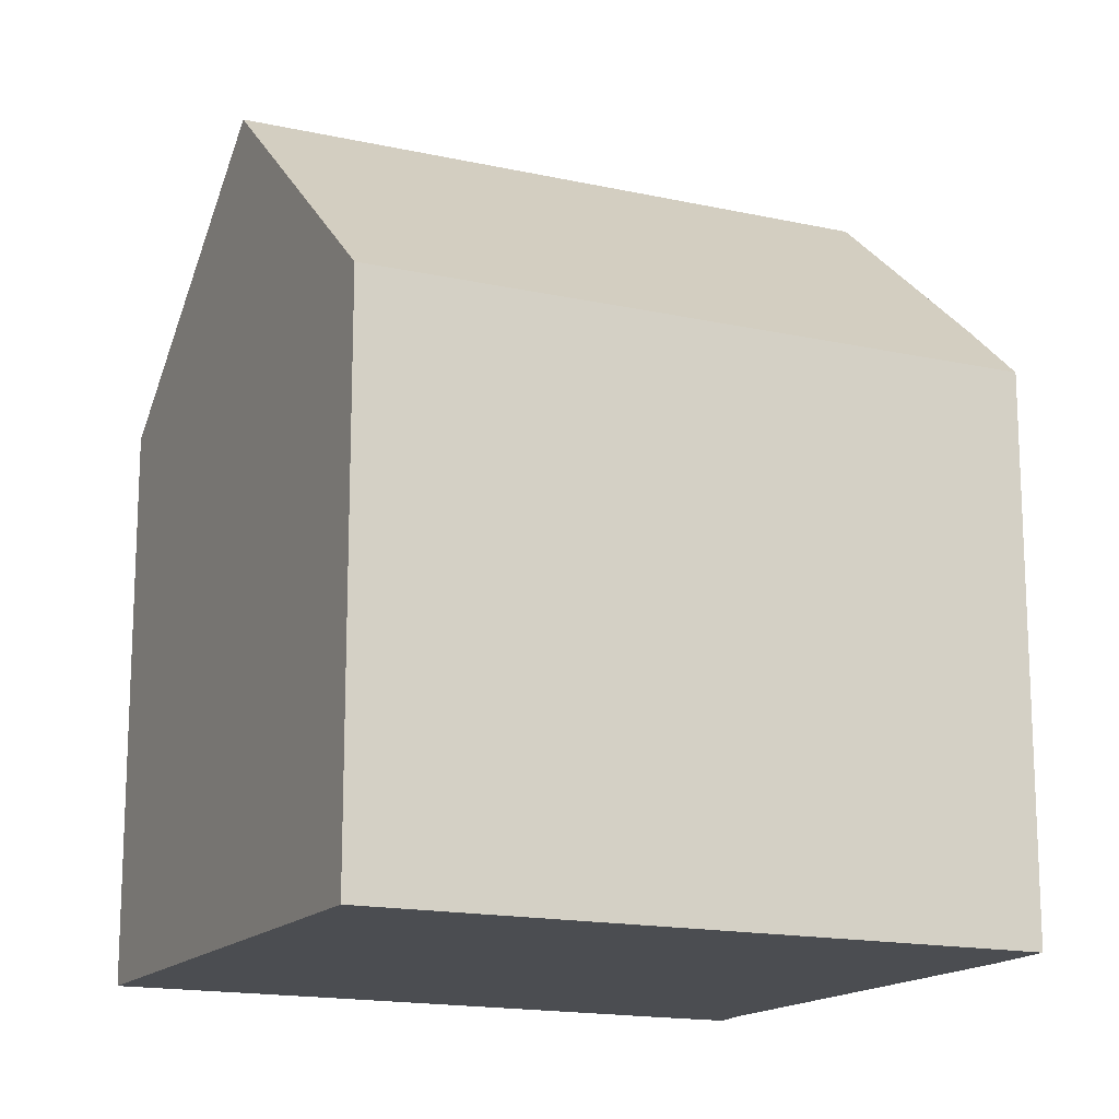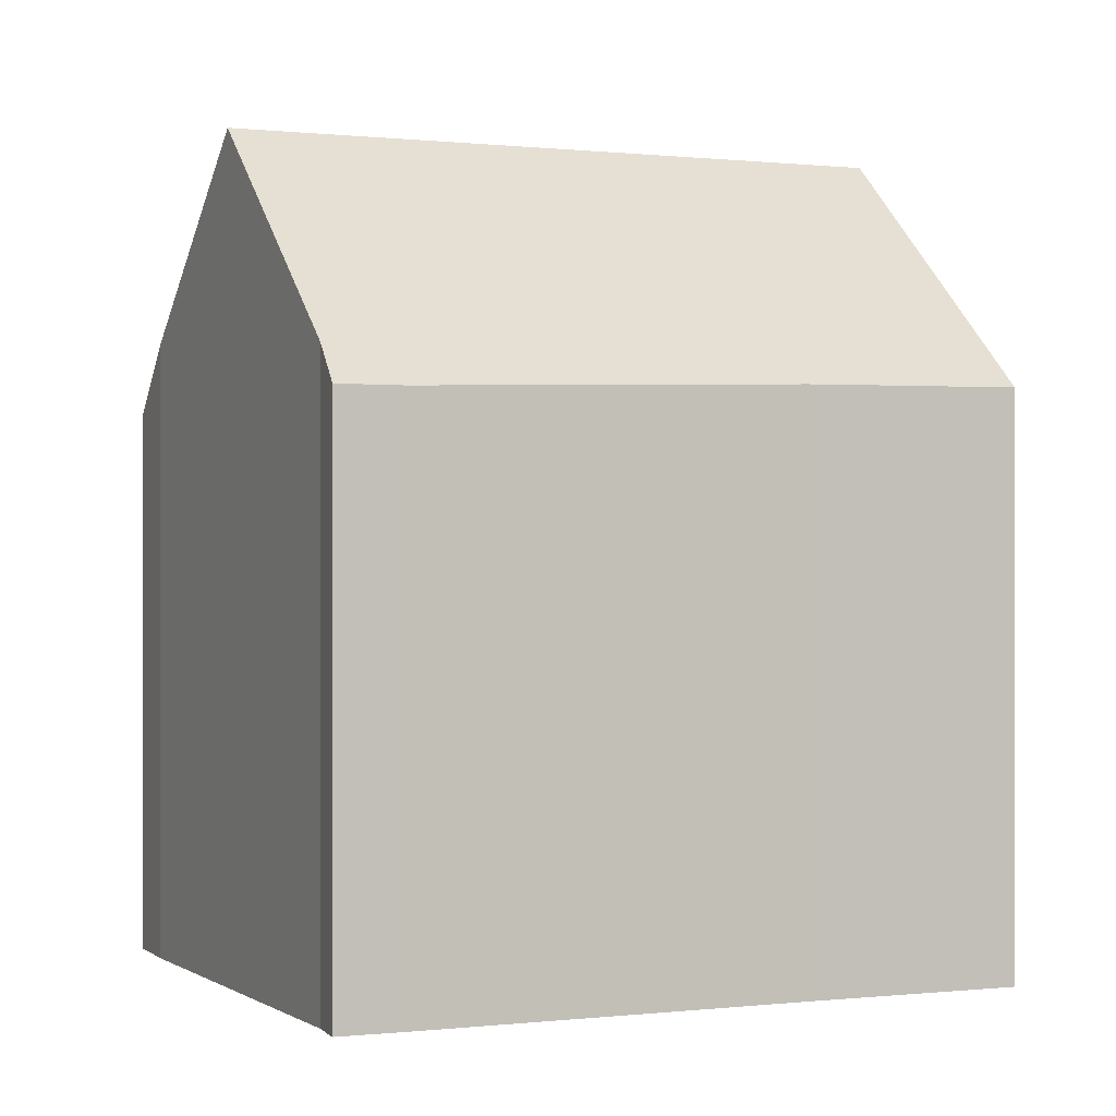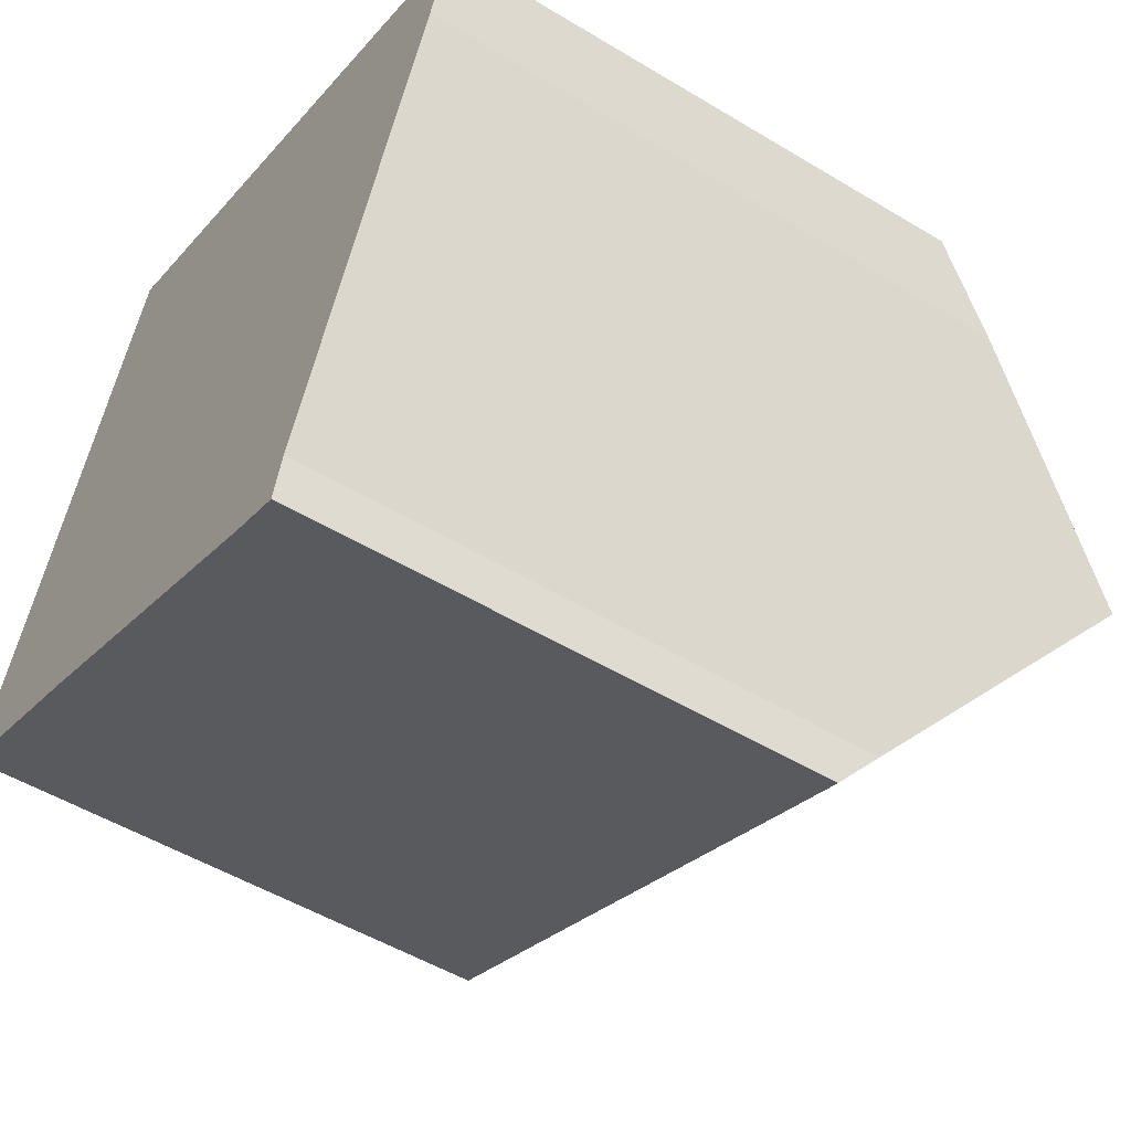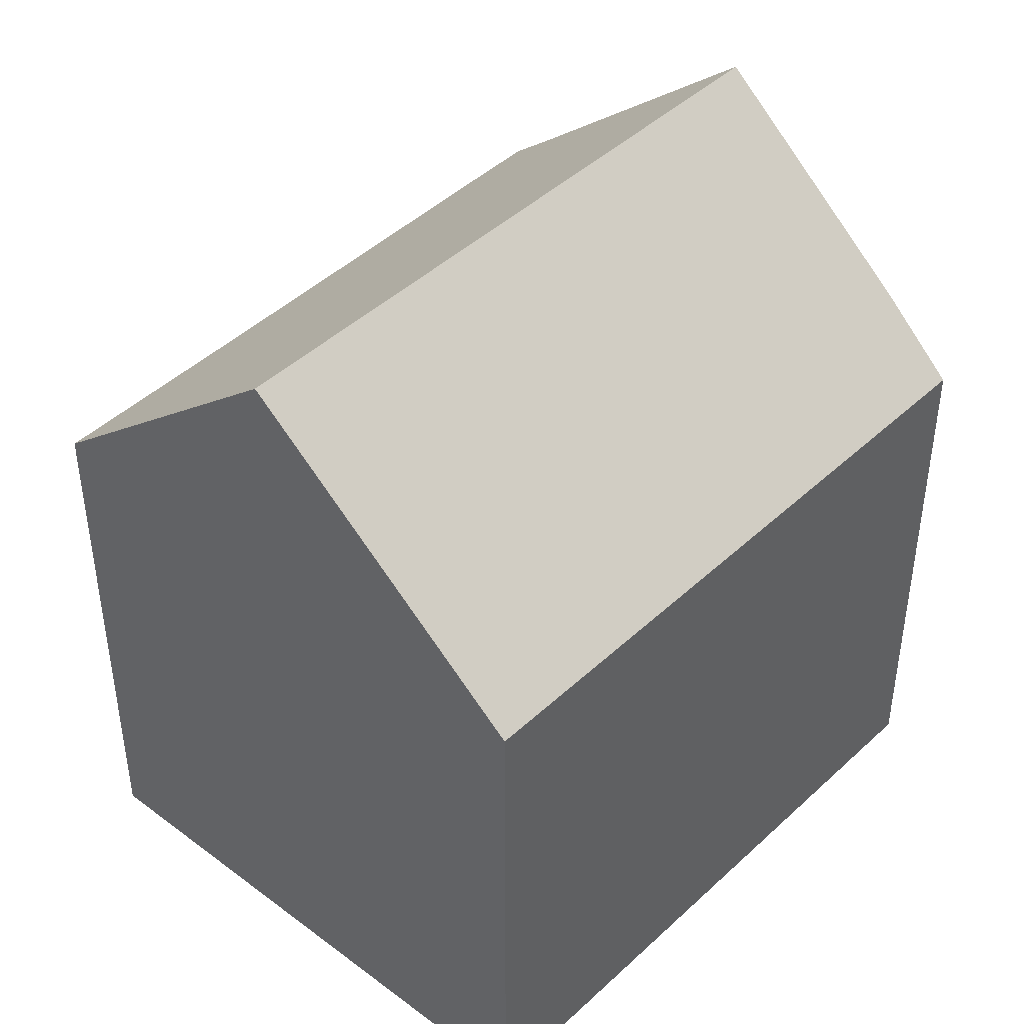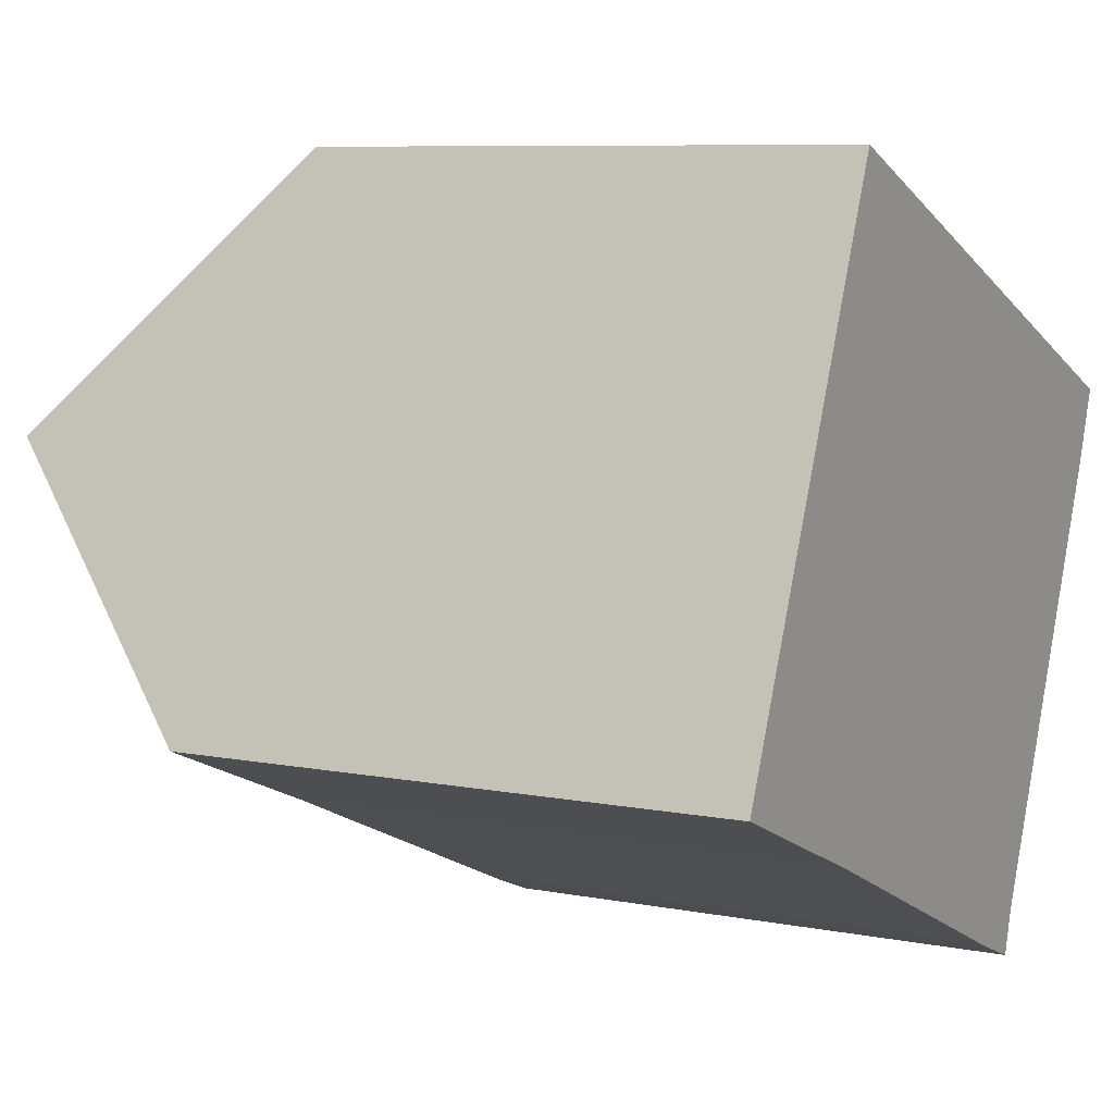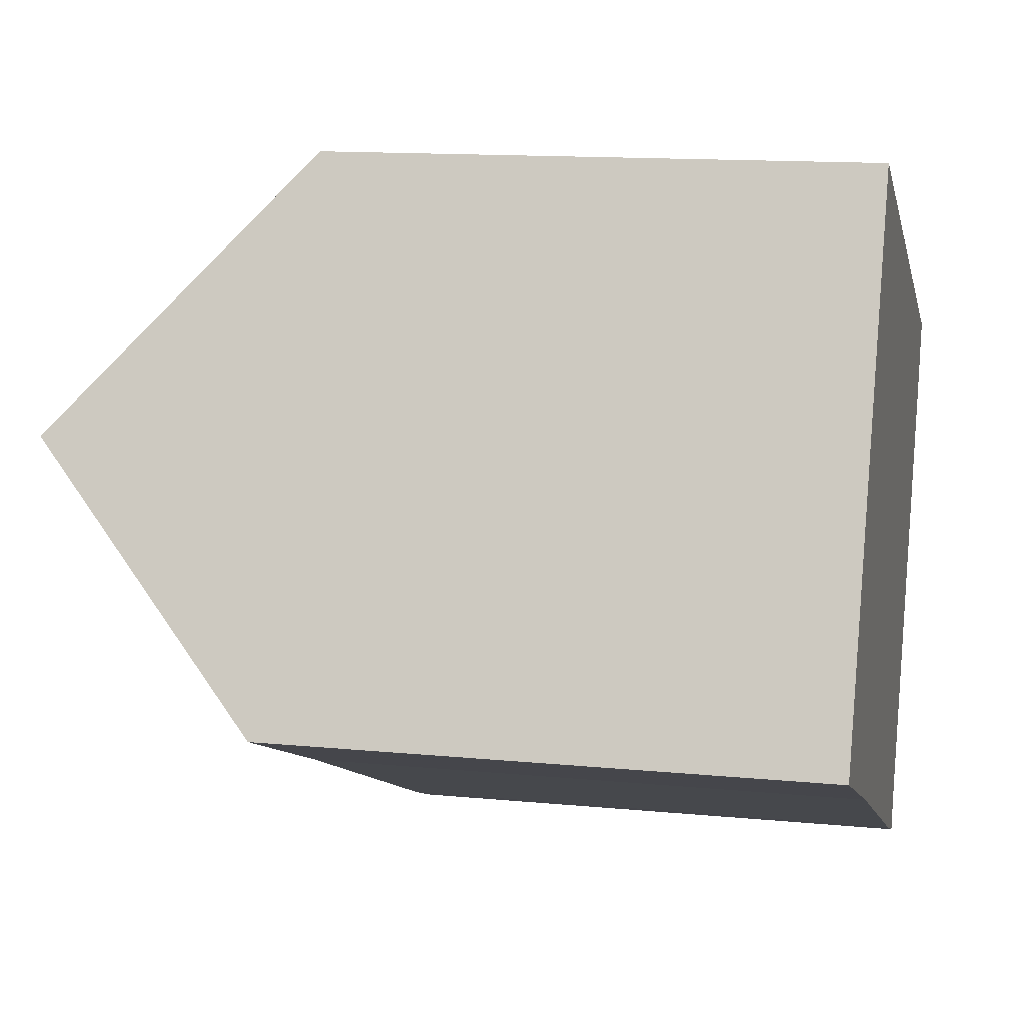
<metadata>
{"format":"obj","ext":"obj","renderer":"f3d","projection":"perspective","resolution":1024,"background":"white","views":[{"elev":-15.8,"azim":-3.0,"up":"+Y"},{"elev":-0.2,"azim":178.8,"up":"+Y"},{"elev":-51.3,"azim":56.7,"up":"+Z"},{"elev":44.8,"azim":-25.3,"up":"+Y"},{"elev":8.0,"azim":-61.7,"up":"+Z"},{"elev":13.3,"azim":-77.5,"up":"+Z"}]}
</metadata>
<code>
v  1.591 11.39 3.674
v  11.67 8.757 2.953
v  10.45 11.39 0.134
v  12.06 7.799 3.999
v  3.255 7.799 7.518
v  9.007 8.291 -3.182
v  8.824 7.749 -3.788
v  7.958 7.749 -3.442
v  2.878 7.918 -1.201
v  0 7.958 4.873e-16
v  0 0 0
v  3.255 -4.603e-16 7.518
v  1.591 -2.25e-16 3.674
v  12.06 -2.449e-16 3.999
v  11.67 -1.808e-16 2.953
v  10.45 -8.205e-18 0.134
v  9.007 1.948e-16 -3.182
v  8.824 2.319e-16 -3.788
v  2.878 7.354e-17 -1.201
v  7.958 2.108e-16 -3.442
g defaultobject
f 1 2 3
f 2 1 4
f 4 1 5
f 6 1 3
f 1 6 7
f 1 7 8
f 1 8 9
f 1 9 10
f 10 5 1
f 5 10 11
f 5 11 12
f 12 11 13
f 12 4 5
f 4 12 14
f 4 15 2
f 15 4 14
f 16 2 15
f 17 7 6
f 7 17 18
f 2 6 3
f 6 2 16
f 6 16 17
f 9 11 10
f 11 9 19
f 19 9 8
f 18 8 7
f 8 18 20
f 19 8 20
f 12 15 14
f 15 12 16
f 16 12 17
f 17 12 18
f 18 12 20
f 20 12 19
f 19 12 13
f 19 13 11

</code>
